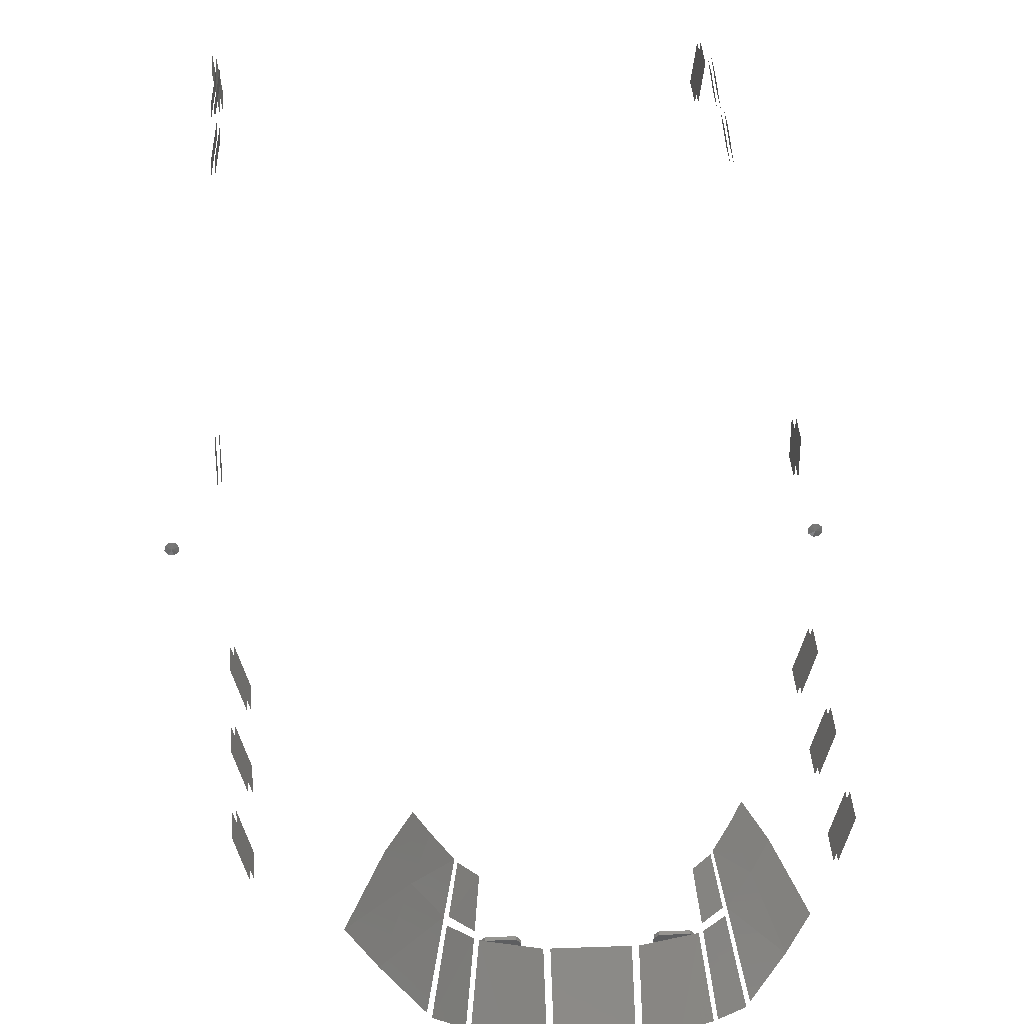
<metadata>
{"format":"stl","ext":"stl","renderer":"f3d","projection":"perspective","resolution":1024,"background":"white","views":[{"elev":28.7,"azim":176.6,"up":"+Z"}]}
</metadata>
<code>
# stl→obj: 295 verts, 232 faces
v 4.638 0.005 1.754
v 4.638 0.4419 1.75
v 4.583 0.4378 1.379
v 4.583 0.0008001 1.384
v 4.668 0.005 1.754
v 4.613 0.0009003 1.384
v 4.613 0.4378 1.379
v 4.668 0.4419 1.75
v 0.4683 0.0041 1.756
v 0.5226 0 1.385
v 0.5225 0.4369 1.381
v 0.4682 0.441 1.751
v 0.4383 0.0041 1.756
v 0.4382 0.441 1.751
v 0.4925 0.4369 1.381
v 0.4926 0 1.385
v 4.993 5.71 0.02781
v 4.987 5.711 0.0731
v 5.044 5.721 0.05753
v 5.029 5.71 0
v 5.074 5.71 0.005928
v 5.101 5.71 0.04216
v 5.095 5.711 0.08746
v 5.059 5.711 0.1153
v 5.014 5.711 0.1093
v 4.626 7.333 1.905
v 4.626 7.657 1.902
v 4.616 7.654 1.574
v 4.616 7.329 1.578
v 4.656 7.333 1.905
v 4.646 7.329 1.578
v 4.646 7.654 1.574
v 4.656 7.657 1.902
v 4.552 9.184 1.207
v 4.552 9.509 1.203
v 4.446 9.505 0.8759
v 4.446 9.181 0.8794
v 4.582 9.184 1.207
v 4.476 9.181 0.8794
v 4.476 9.505 0.8759
v 4.582 9.509 1.203
v 0.4768 7.332 1.907
v 0.4864 7.328 1.579
v 0.4863 7.653 1.576
v 0.4767 7.656 1.903
v 0.4468 7.332 1.907
v 0.4467 7.656 1.903
v 0.4563 7.653 1.576
v 0.4564 7.328 1.579
v 4.593 1.313 2.177
v 4.593 1.637 2.174
v 4.648 1.634 1.846
v 4.648 1.309 1.85
v 4.623 1.313 2.177
v 4.678 1.309 1.85
v 4.678 1.634 1.846
v 4.623 1.637 2.174
v 4.593 2.392 2.166
v 4.593 2.716 2.163
v 4.647 2.713 1.835
v 4.648 2.388 1.838
v 4.623 2.392 2.166
v 4.678 2.388 1.838
v 4.677 2.713 1.835
v 4.623 2.716 2.163
v 4.552 10.23 1.196
v 4.552 10.56 1.192
v 4.446 10.56 0.8647
v 4.446 10.23 0.8682
v 4.582 10.23 1.196
v 4.476 10.23 0.8682
v 4.476 10.56 0.8647
v 4.582 10.56 1.192
v 4.552 11.29 1.184
v 4.551 11.61 1.181
v 4.446 11.61 0.8535
v 4.446 11.28 0.857
v 4.582 11.29 1.184
v 4.476 11.28 0.857
v 4.476 11.61 0.8535
v 4.581 11.61 1.181
v 0.5129 1.312 2.179
v 0.4578 1.308 1.852
v 0.4577 1.633 1.848
v 0.5128 1.637 2.176
v 0.4829 1.312 2.179
v 0.4828 1.637 2.176
v 0.4277 1.633 1.848
v 0.4278 1.308 1.852
v 0.5127 2.391 2.168
v 0.4576 2.387 1.84
v 0.4575 2.712 1.837
v 0.5126 2.715 2.164
v 0.4827 2.391 2.168
v 0.4826 2.715 2.164
v 0.4275 2.712 1.837
v 0.4276 2.387 1.84
v 0.5495 9.183 1.208
v 0.6545 9.18 0.8809
v 0.6544 9.504 0.8774
v 0.5494 9.508 1.205
v 0.5195 9.183 1.208
v 0.5194 9.508 1.205
v 0.6244 9.504 0.8774
v 0.6245 9.18 0.8809
v 0.5493 10.23 1.197
v 0.6543 10.23 0.8697
v 0.6542 10.55 0.8662
v 0.5492 10.56 1.194
v 0.5193 10.23 1.197
v 0.5192 10.56 1.194
v 0.6242 10.55 0.8662
v 0.6242 10.23 0.8697
v 0.549 11.28 1.186
v 0.654 11.28 0.8585
v 0.654 11.61 0.855
v 0.549 11.61 1.183
v 0.519 11.28 1.186
v 0.519 11.61 1.183
v 0.624 11.6 0.855
v 0.624 11.28 0.8585
v 3.913 14.46 2.36
v 3.67 14.35 2.813
v 3.529 14.68 2.811
v 3.724 14.85 2.358
v 3.747 15.6 1.75
v 3.846 15.35 1.792
v 3.857 15.35 1.513
v 3.758 15.6 1.466
v 3.86 15.35 1.358
v 3.761 15.6 1.356
v 3.156 15.04 3.078
v 3.192 15.24 2.844
v 3.329 15.06 2.826
v 3.271 14.89 3.08
v 3.287 14.86 3.08
v 3.356 15.03 2.807
v 3.41 14.58 3.083
v 3.502 14.35 3.086
v 3.469 15.31 2.351
v 3.442 15.37 2.353
v 3.342 15.09 2.786
v 3.198 15.27 2.812
v 3.26 15.56 2.412
v 3.042 15.68 2.43
v 2.819 15.45 2.849
v 2.819 15.79 2.447
v 3.171 15.3 2.817
v 3.234 15.6 2.423
v 3.279 15.85 2.125
v 3.247 15.67 2.334
v 3.026 15.79 2.333
v 3.052 15.96 2.124
v 3.834 15.35 1.88
v 3.717 15.6 1.877
v 1.188 14.46 2.361
v 1.377 14.85 2.359
v 1.572 14.68 2.811
v 1.432 14.35 2.814
v 1.354 15.6 1.751
v 1.255 15.35 1.793
v 1.244 15.35 1.514
v 1.342 15.6 1.467
v 1.24 15.35 1.36
v 1.339 15.6 1.357
v 1.946 15.04 3.079
v 1.831 14.89 3.081
v 1.772 15.06 2.827
v 1.909 15.24 2.844
v 1.815 14.86 3.081
v 1.692 14.58 3.084
v 1.745 15.03 2.807
v 1.6 14.35 3.086
v 1.632 15.31 2.352
v 1.659 15.37 2.353
v 1.84 15.56 2.413
v 1.903 15.27 2.813
v 1.76 15.09 2.786
v 2.059 15.68 2.43
v 1.931 15.3 2.817
v 1.867 15.6 2.423
v 2.282 15.45 2.849
v 2.282 15.79 2.447
v 2.779 15.45 2.848
v 2.322 15.45 2.849
v 2.322 15.79 2.448
v 2.779 15.79 2.447
v 1.821 15.85 2.125
v 2.048 15.96 2.124
v 2.075 15.79 2.333
v 1.853 15.67 2.334
v 1.267 15.35 1.881
v 1.384 15.6 1.878
v 0.1083 5.709 0.0297
v 0.05711 5.72 0.05947
v 0.1142 5.709 0.075
v 0.07237 5.709 0.001925
v 0.02751 5.709 0.007888
v 0 5.709 0.04415
v 0.00593 5.71 0.08944
v 0.04185 5.71 0.1172
v 0.08672 5.71 0.1113
v 2.469 15.49 1.999
v 2.469 15.49 2.039
v 2.429 15.49 2.039
v 2.429 15.49 1.999
v 2.529 15.49 2.039
v 2.489 15.49 2.039
v 2.489 15.49 1.999
v 2.529 15.49 1.999
v 2.409 15.49 2.039
v 2.369 15.49 2.039
v 2.369 15.49 1.999
v 2.409 15.49 1.999
v 2.482 15.49 1.925
v 2.482 15.49 1.993
v 2.415 15.49 1.993
v 2.415 15.49 1.925
v 2.148 15.49 2.242
v 2.238 15.49 2.313
v 2.148 15.49 2.313
v 2.227 15.49 2.224
v 2.238 15.49 2.238
v 2.162 15.49 2.224
v 2.253 15.49 2.238
v 2.334 15.49 2.224
v 2.253 15.49 2.313
v 2.343 15.49 2.313
v 2.343 15.49 2.235
v 2.263 15.49 2.224
v 2.93 15.19 2.717
v 2.93 15.17 2.727
v 2.956 15.18 2.759
v 2.956 15.2 2.749
v 2.956 15.12 2.584
v 2.956 15.1 2.594
v 2.929 15.12 2.626
v 2.929 15.14 2.615
v 3.132 15.12 2.584
v 3.132 15.2 2.749
v 3.159 15.14 2.615
v 3.159 15.19 2.717
v 3.132 15.18 2.759
v 3.159 15.17 2.727
v 3.159 15.12 2.626
v 3.132 15.1 2.594
v 1.943 15.19 2.717
v 1.943 15.17 2.727
v 1.97 15.18 2.759
v 1.97 15.2 2.749
v 1.969 15.12 2.584
v 1.969 15.1 2.594
v 1.943 15.12 2.626
v 1.943 15.14 2.616
v 2.145 15.12 2.584
v 2.145 15.2 2.749
v 2.172 15.14 2.616
v 2.172 15.19 2.717
v 2.145 15.18 2.759
v 2.172 15.17 2.727
v 2.172 15.12 2.626
v 2.145 15.1 2.594
v 3.724 14.86 2.358
v 3.529 14.69 2.811
v 3.746 15.6 1.75
v 3.757 15.6 1.466
v 3.856 15.35 1.513
v 3.845 15.35 1.792
v 3.859 15.35 1.358
v 3.76 15.6 1.356
v 3.271 14.9 3.08
v 3.502 14.36 3.086
v 3.469 15.32 2.351
v 3.26 15.57 2.412
v 3.342 15.09 2.785
v 3.042 15.69 2.43
v 3.247 15.68 2.334
v 3.833 15.35 1.88
v 3.716 15.6 1.877
v 1.572 14.69 2.811
v 1.377 14.86 2.359
v 1.353 15.6 1.751
v 1.341 15.6 1.467
v 1.243 15.35 1.514
v 1.254 15.35 1.793
v 1.239 15.35 1.36
v 1.338 15.6 1.357
v 1.831 14.9 3.081
v 1.6 14.36 3.086
v 1.632 15.32 2.351
v 1.84 15.57 2.413
v 2.059 15.69 2.43
v 1.853 15.68 2.334
v 1.266 15.35 1.881
v 1.383 15.6 1.878
f 1 2 3
f 3 4 1
f 5 6 7
f 7 8 5
f 9 10 11
f 11 12 9
f 13 14 15
f 15 16 13
f 17 18 19
f 20 17 19
f 21 20 19
f 22 21 19
f 23 22 19
f 24 23 19
f 25 24 19
f 18 25 19
f 26 27 28
f 28 29 26
f 30 31 32
f 32 33 30
f 34 35 36
f 36 37 34
f 38 39 40
f 40 41 38
f 42 43 44
f 44 45 42
f 46 47 48
f 48 49 46
f 50 51 52
f 52 53 50
f 54 55 56
f 56 57 54
f 58 59 60
f 60 61 58
f 62 63 64
f 64 65 62
f 66 67 68
f 68 69 66
f 70 71 72
f 72 73 70
f 74 75 76
f 76 77 74
f 78 79 80
f 80 81 78
f 82 83 84
f 84 85 82
f 86 87 88
f 88 89 86
f 90 91 92
f 92 93 90
f 94 95 96
f 96 97 94
f 98 99 100
f 100 101 98
f 102 103 104
f 104 105 102
f 106 107 108
f 108 109 106
f 110 111 112
f 112 113 110
f 114 115 116
f 116 117 114
f 118 119 120
f 120 121 118
f 122 123 124
f 124 125 122
f 126 127 128
f 128 129 126
f 130 131 129
f 129 128 130
f 132 133 134
f 134 135 132
f 136 137 124
f 124 138 136
f 138 124 123
f 123 139 138
f 137 140 125
f 125 124 137
f 141 142 143
f 143 144 141
f 145 146 147
f 145 148 146
f 145 149 148
f 150 151 152
f 152 153 150
f 154 127 126
f 126 155 154
f 156 157 158
f 158 159 156
f 160 161 162
f 162 163 160
f 164 165 163
f 163 162 164
f 166 167 168
f 168 169 166
f 170 171 158
f 158 172 170
f 171 173 159
f 159 158 171
f 172 158 157
f 157 174 172
f 175 176 177
f 177 178 175
f 179 180 181
f 179 182 180
f 179 183 182
f 184 185 186
f 186 187 184
f 188 189 190
f 190 191 188
f 192 161 160
f 160 193 192
f 194 195 196
f 197 195 194
f 198 195 197
f 199 195 198
f 200 195 199
f 201 195 200
f 202 195 201
f 196 195 202
f 203 204 205
f 205 206 203
f 207 208 209
f 209 210 207
f 211 212 213
f 213 214 211
f 215 216 217
f 217 218 215
f 219 220 221
f 219 222 220
f 222 223 220
f 219 224 222
f 225 226 227
f 226 228 227
f 226 229 228
f 225 230 226
f 231 232 233
f 233 234 231
f 235 236 237
f 237 238 235
f 238 239 235
f 238 234 239
f 234 240 239
f 240 241 239
f 240 242 241
f 238 231 234
f 242 240 243
f 243 244 242
f 239 241 245
f 245 246 239
f 240 234 233
f 233 243 240
f 236 235 239
f 239 246 236
f 233 236 243
f 236 245 243
f 245 244 243
f 236 246 245
f 233 237 236
f 233 232 237
f 247 248 249
f 249 250 247
f 251 252 253
f 253 254 251
f 254 255 251
f 254 250 255
f 250 256 255
f 256 257 255
f 256 258 257
f 254 247 250
f 258 256 259
f 259 260 258
f 255 257 261
f 261 262 255
f 256 250 249
f 249 259 256
f 252 251 255
f 255 262 252
f 249 252 259
f 252 261 259
f 261 260 259
f 252 262 261
f 249 253 252
f 249 248 253
f 122 263 264
f 264 123 122
f 265 266 267
f 267 268 265
f 269 267 266
f 266 270 269
f 132 271 134
f 134 133 132
f 136 138 264
f 264 137 136
f 138 272 123
f 123 264 138
f 137 264 263
f 263 273 137
f 141 274 143
f 143 275 141
f 276 148 149
f 276 146 148
f 276 147 146
f 150 153 152
f 152 277 150
f 278 279 265
f 265 268 278
f 156 159 280
f 280 281 156
f 282 283 284
f 284 285 282
f 286 284 283
f 283 287 286
f 166 169 168
f 168 288 166
f 170 172 280
f 280 171 170
f 171 280 159
f 159 289 171
f 172 290 281
f 281 280 172
f 175 178 177
f 177 291 175
f 292 182 183
f 292 180 182
f 292 181 180
f 184 187 186
f 186 185 184
f 188 293 190
f 190 189 188
f 294 295 282
f 282 285 294

</code>
